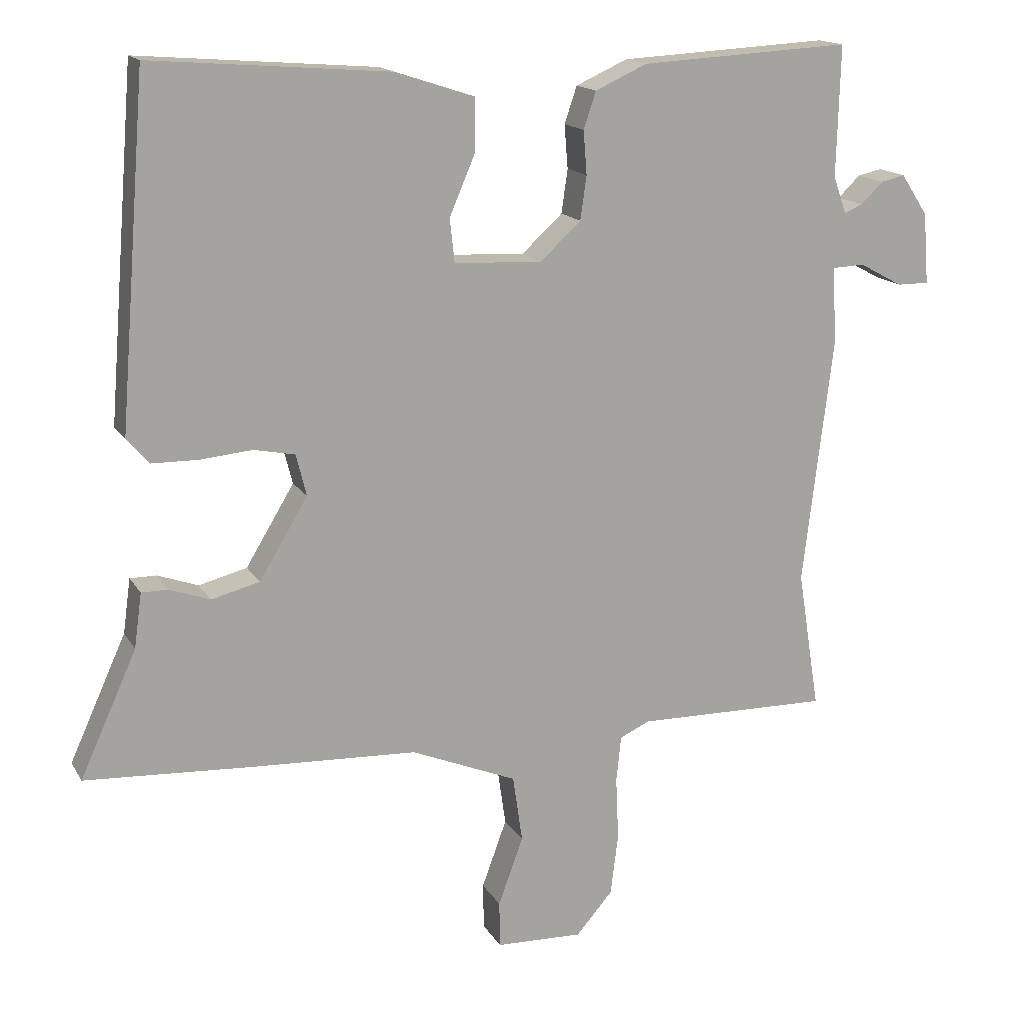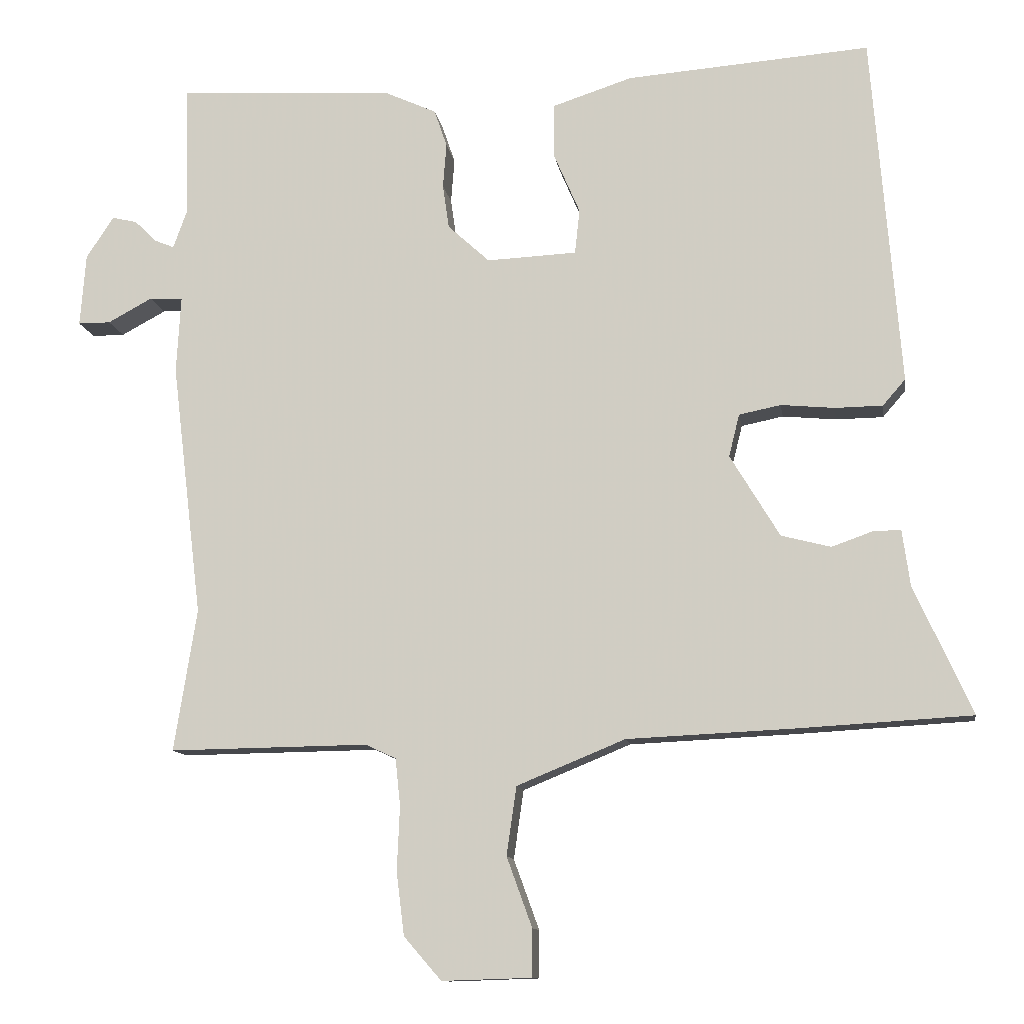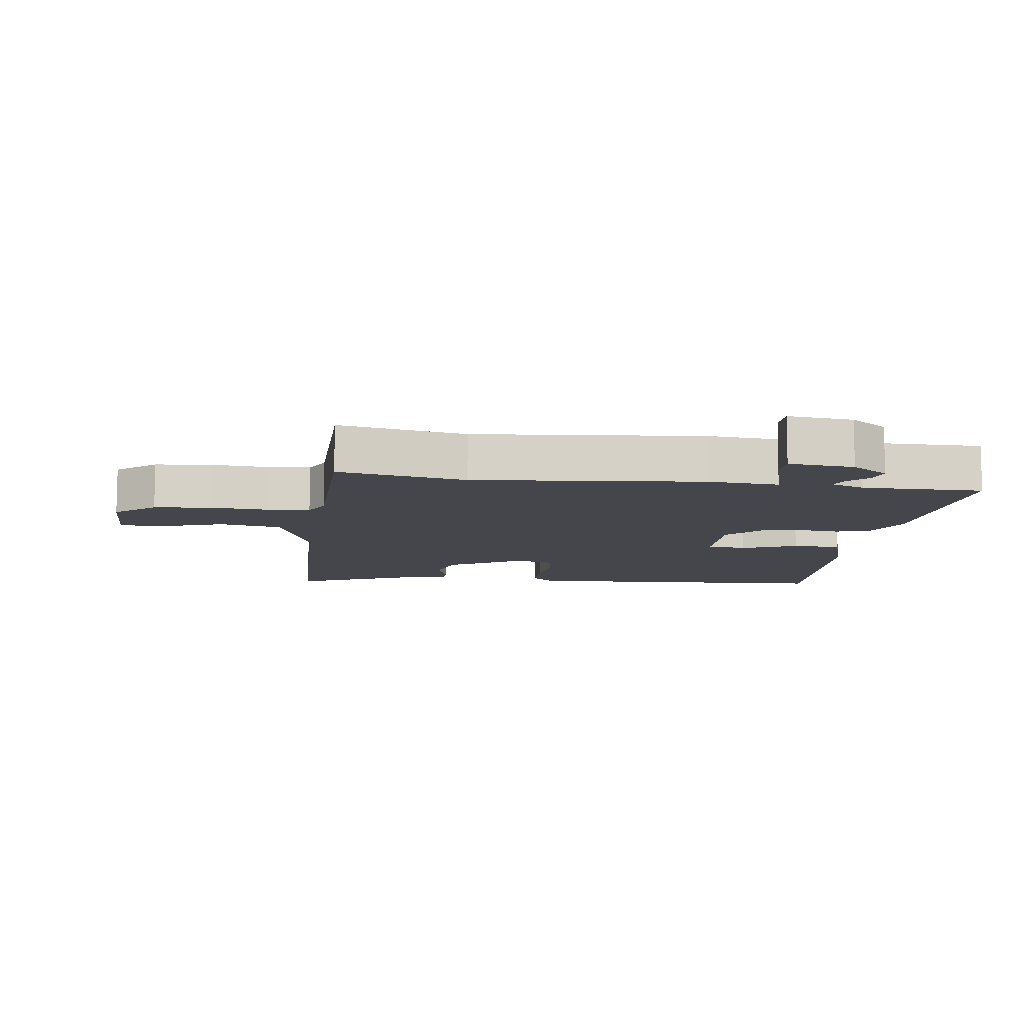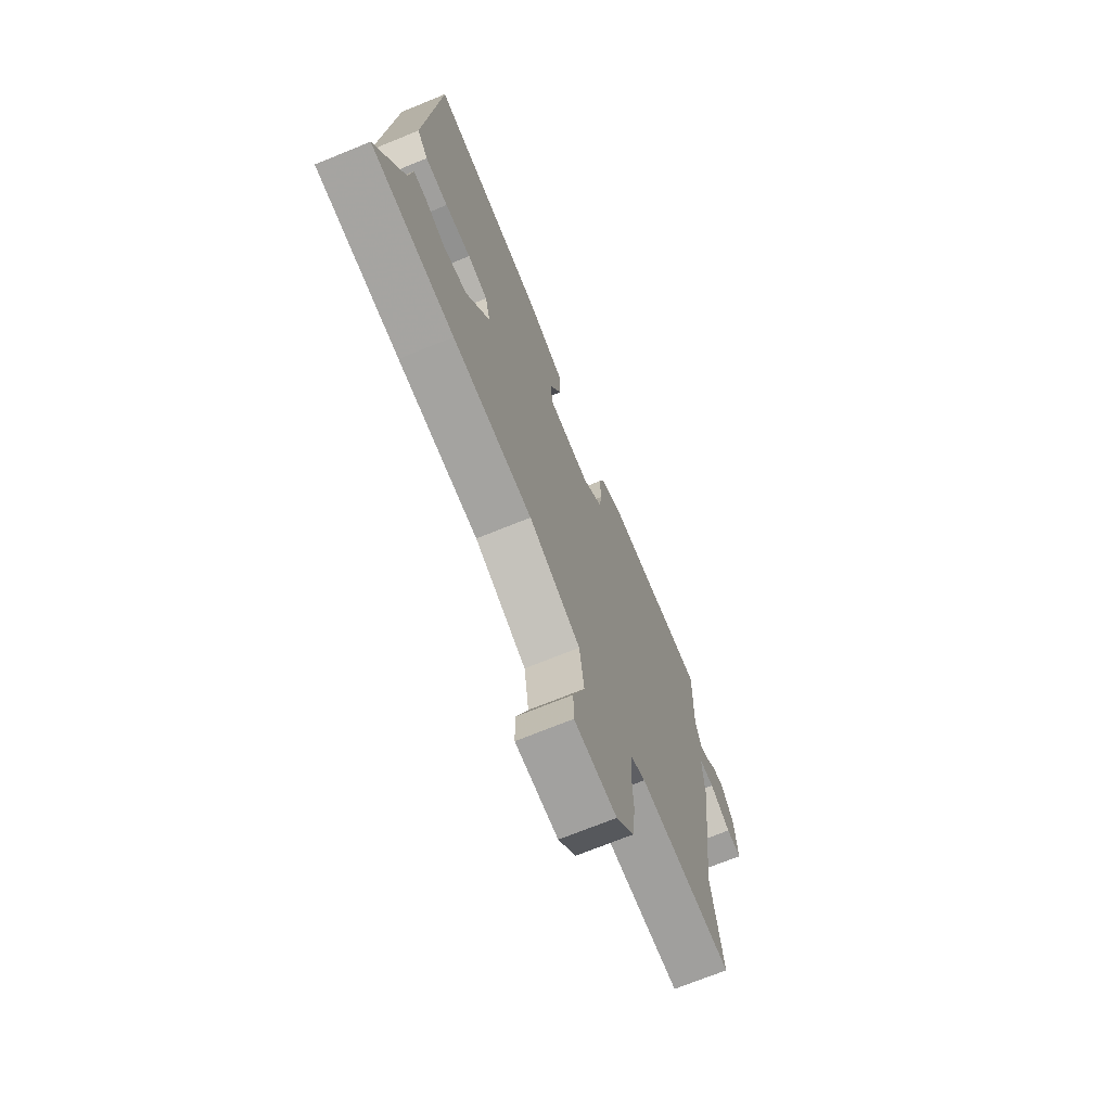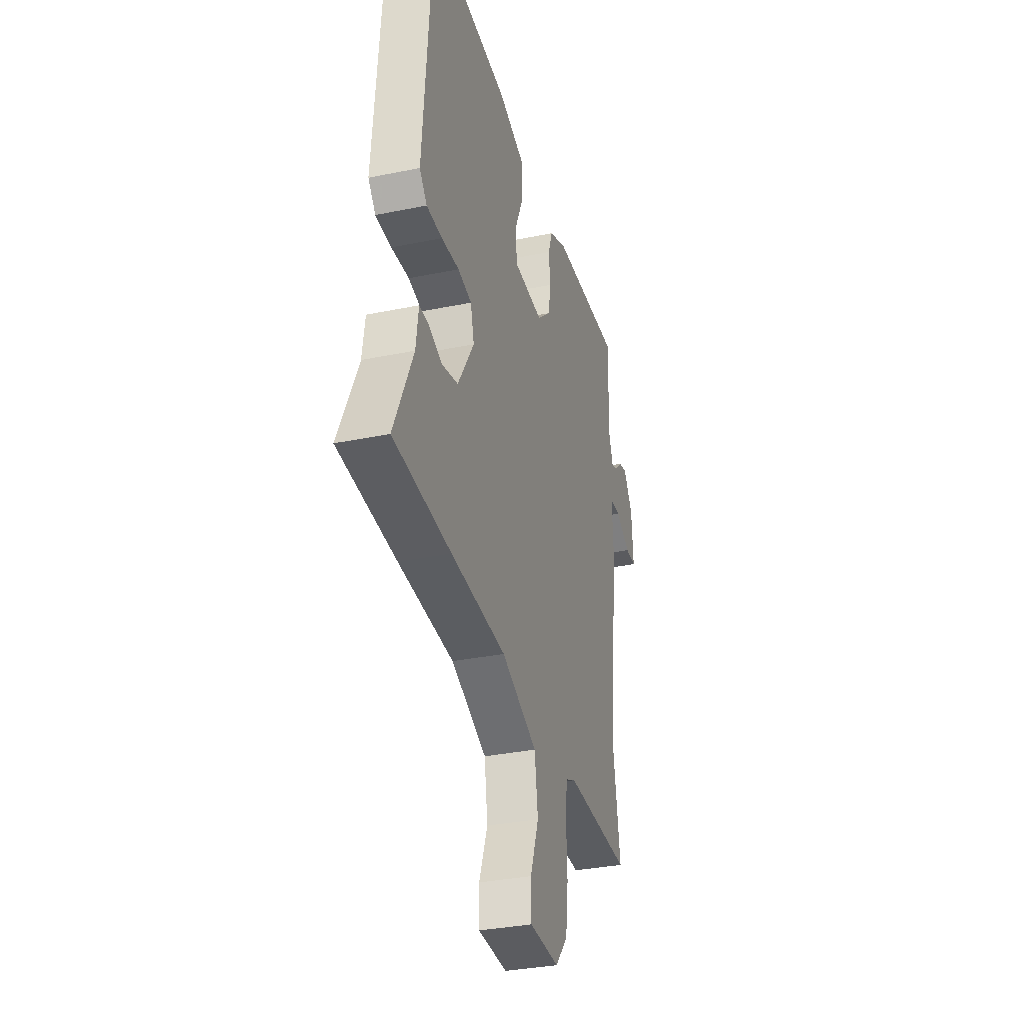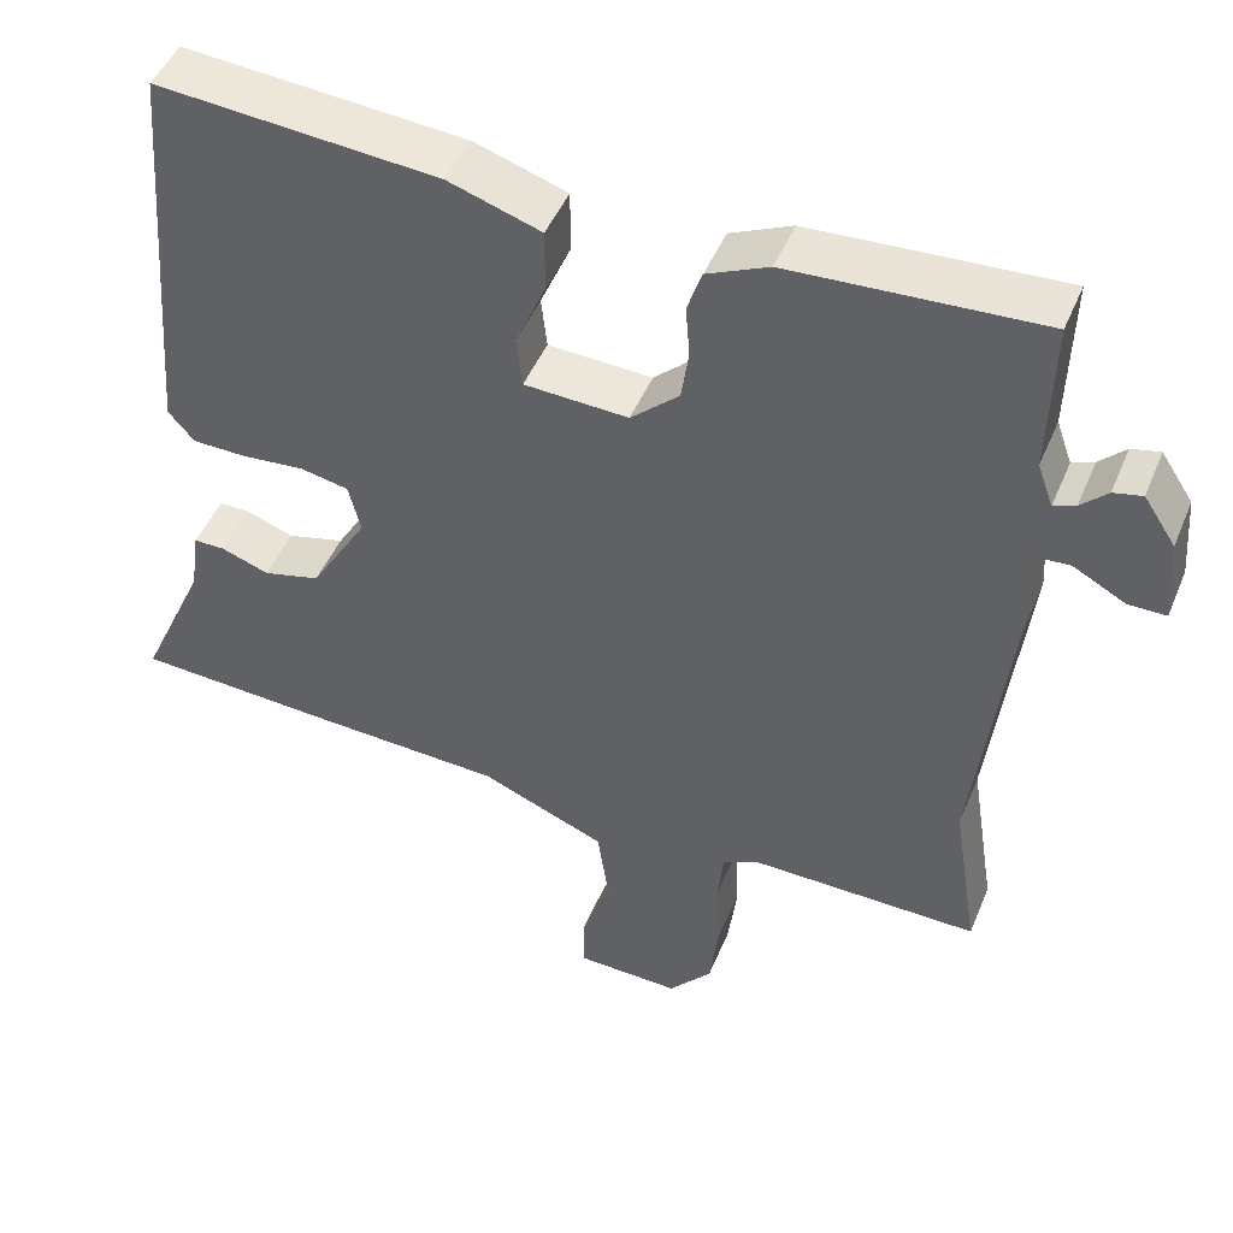
<metadata>
{"format":"obj","ext":"obj","renderer":"f3d","projection":"perspective","resolution":1024,"background":"white","views":[{"elev":15.7,"azim":159.1,"up":"+Z"},{"elev":-11.4,"azim":8.4,"up":"+Z"},{"elev":-10.1,"azim":-99.0,"up":"+Y"},{"elev":-70.6,"azim":112.2,"up":"+Z"},{"elev":-33.5,"azim":105.7,"up":"+Z"},{"elev":47.3,"azim":-158.0,"up":"+Z"}]}
</metadata>
<code>
v 0.626 0.07 -0.493
v 0.381 0.07 -0.507
v 0.145 0.07 -0.518
v -0.008 0.07 -0.581
v -0.022 0.07 -0.678
v 0.014 0.07 -0.777
v 0.013 0.07 -0.844
v -0.113 0.07 -0.848
v -0.166 0.07 -0.787
v -0.177 0.07 -0.698
v -0.173 0.07 -0.607
v -0.18 0.07 -0.54
v -0.223 0.07 -0.52
v -0.504 0.07 -0.524
v -0.472 0.07 -0.323
v -0.515 0.07 0.036
v -0.509 0.07 0.146
v -0.556 0.07 0.148
v -0.619 0.07 0.114
v -0.665 0.07 0.114
v -0.657 0.07 0.217
v -0.618 0.07 0.276
v -0.583 0.07 0.268
v -0.551 0.07 0.237
v -0.524 0.07 0.226
v -0.505 0.07 0.279
v -0.51 0.07 0.468
v -0.205 0.07 0.451
v -0.13 0.07 0.417
v -0.112 0.07 0.364
v -0.117 0.07 0.301
v -0.108 0.07 0.238
v -0.049 0.07 0.184
v 0.078 0.07 0.19
v 0.085 0.07 0.253
v 0.048 0.07 0.339
v 0.048 0.07 0.416
v 0.161 0.07 0.453
v 0.505 0.07 0.48
v 0.545 0.07 -0.017
v 0.513 0.07 -0.054
v 0.446 0.07 -0.055
v 0.37 0.07 -0.048
v 0.311 0.07 -0.06
v 0.296 0.07 -0.12
v 0.366 0.07 -0.236
v 0.436 0.07 -0.254
v 0.495 0.07 -0.233
v 0.533 0.07 -0.233
v 0.544 0.07 -0.312
v 0.626 0 -0.493
v 0.381 0 -0.507
v 0.145 0 -0.518
v -0.008 0 -0.581
v -0.022 0 -0.678
v 0.014 0 -0.777
v 0.013 0 -0.844
v -0.113 0 -0.848
v -0.166 0 -0.787
v -0.177 0 -0.698
v -0.173 0 -0.607
v -0.18 0 -0.54
v -0.223 0 -0.52
v -0.504 0 -0.524
v -0.472 0 -0.323
v -0.515 0 0.036
v -0.509 0 0.146
v -0.556 0 0.148
v -0.619 0 0.114
v -0.665 0 0.114
v -0.657 0 0.217
v -0.618 0 0.276
v -0.583 0 0.268
v -0.551 0 0.237
v -0.524 0 0.226
v -0.505 0 0.279
v -0.51 0 0.468
v -0.205 0 0.451
v -0.13 0 0.417
v -0.112 0 0.364
v -0.117 0 0.301
v -0.108 0 0.238
v -0.049 0 0.184
v 0.078 0 0.19
v 0.085 0 0.253
v 0.048 0 0.339
v 0.048 0 0.416
v 0.161 0 0.453
v 0.505 0 0.48
v 0.545 0 -0.017
v 0.513 0 -0.054
v 0.446 0 -0.055
v 0.37 0 -0.048
v 0.311 0 -0.06
v 0.296 0 -0.12
v 0.366 0 -0.236
v 0.436 0 -0.254
v 0.495 0 -0.233
v 0.533 0 -0.233
v 0.544 0 -0.312
f 47 48 49 50
f 46 47 50 1
f 40 41 42 43
f 38 39 40 43
f 38 43 44
f 35 36 37 38
f 34 35 38 44
f 33 34 44 45
f 28 29 30 31
f 26 27 28 31
f 25 26 31 32
f 21 22 23 24
f 21 24 25
f 18 19 20 21
f 17 18 21 25
f 15 16 17
f 13 14 15
f 12 13 15 17
f 8 9 10 11
f 8 11 12
f 5 6 7 8
f 4 5 8 12
f 3 4 12 17
f 46 1 2 3
f 33 45 46 3
f 25 32 33
f 3 17 25 33
f 100 99 98 97
f 51 100 97 96
f 93 92 91 90
f 93 90 89 88
f 94 93 88
f 88 87 86 85
f 94 88 85 84
f 95 94 84 83
f 81 80 79 78
f 81 78 77 76
f 82 81 76 75
f 74 73 72 71
f 75 74 71
f 71 70 69 68
f 75 71 68 67
f 67 66 65
f 65 64 63
f 67 65 63 62
f 61 60 59 58
f 62 61 58
f 58 57 56 55
f 62 58 55 54
f 67 62 54 53
f 53 52 51 96
f 53 96 95 83
f 83 82 75
f 83 75 67 53
f 1 51 52 2
f 2 52 53 3
f 3 53 54 4
f 4 54 55 5
f 5 55 56 6
f 6 56 57 7
f 7 57 58 8
f 8 58 59 9
f 9 59 60 10
f 10 60 61 11
f 11 61 62 12
f 12 62 63 13
f 13 63 64 14
f 14 64 65 15
f 15 65 66 16
f 16 66 67 17
f 17 67 68 18
f 18 68 69 19
f 19 69 70 20
f 20 70 71 21
f 21 71 72 22
f 22 72 73 23
f 23 73 74 24
f 24 74 75 25
f 25 75 76 26
f 26 76 77 27
f 27 77 78 28
f 28 78 79 29
f 29 79 80 30
f 30 80 81 31
f 31 81 82 32
f 32 82 83 33
f 33 83 84 34
f 34 84 85 35
f 35 85 86 36
f 36 86 87 37
f 37 87 88 38
f 38 88 89 39
f 39 89 90 40
f 40 90 91 41
f 41 91 92 42
f 42 92 93 43
f 43 93 94 44
f 44 94 95 45
f 45 95 96 46
f 46 96 97 47
f 47 97 98 48
f 48 98 99 49
f 49 99 100 50
f 50 100 51 1

</code>
